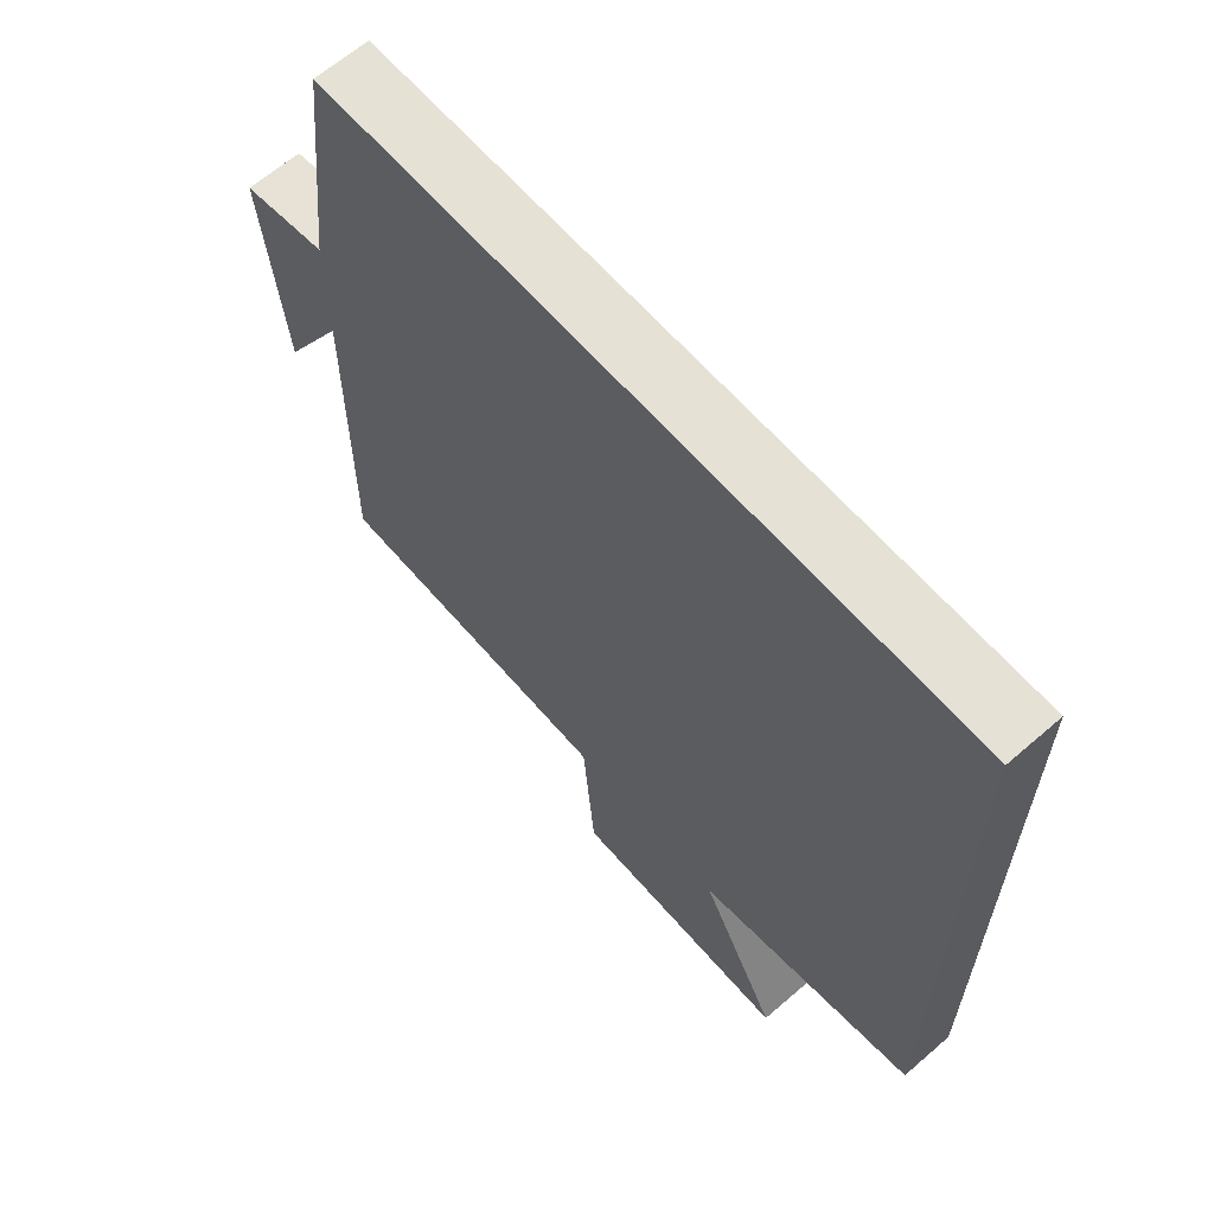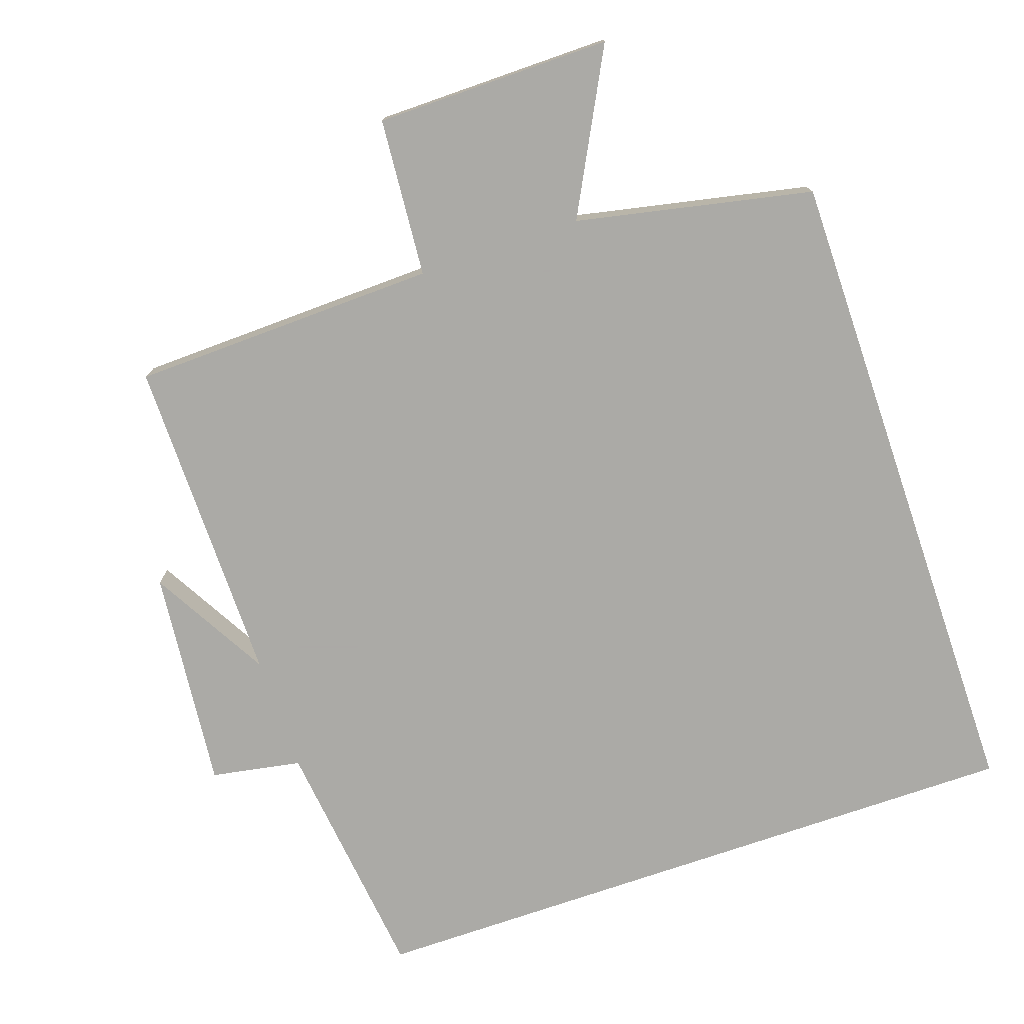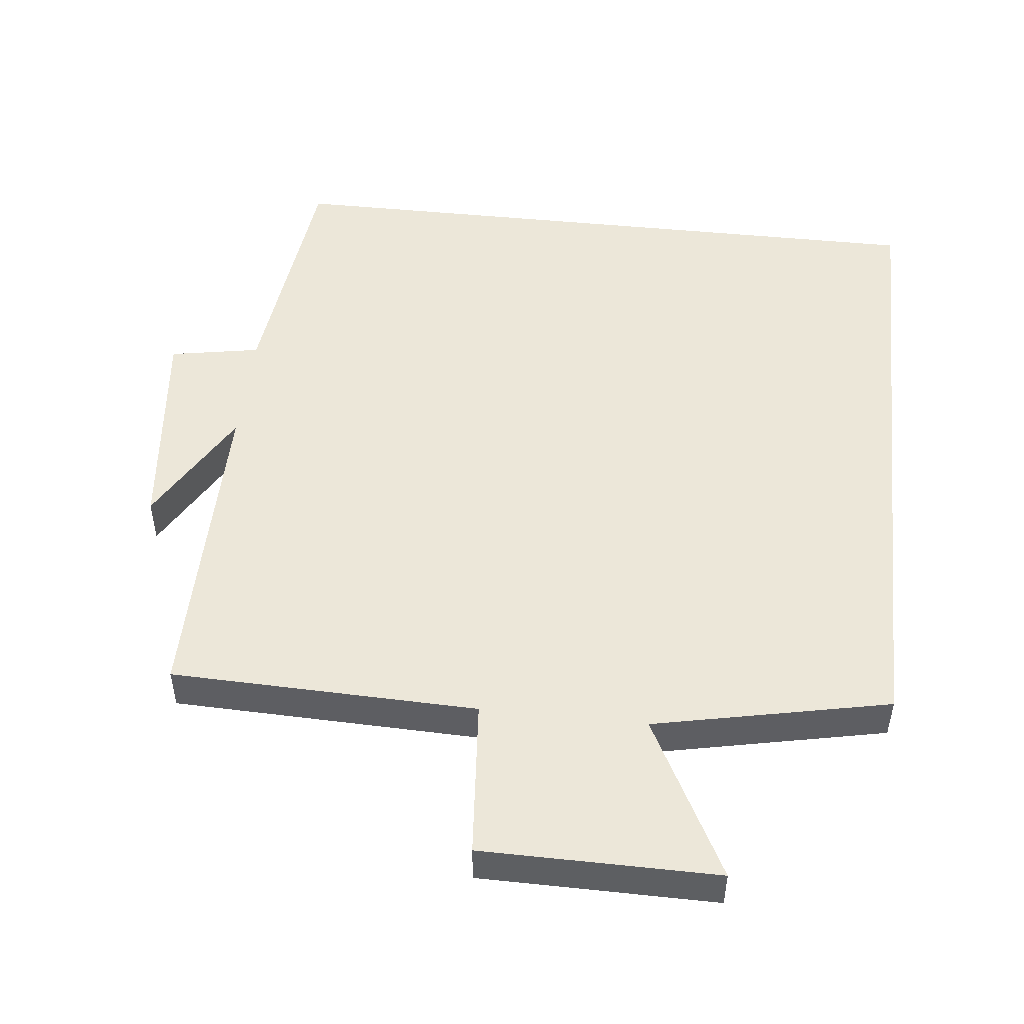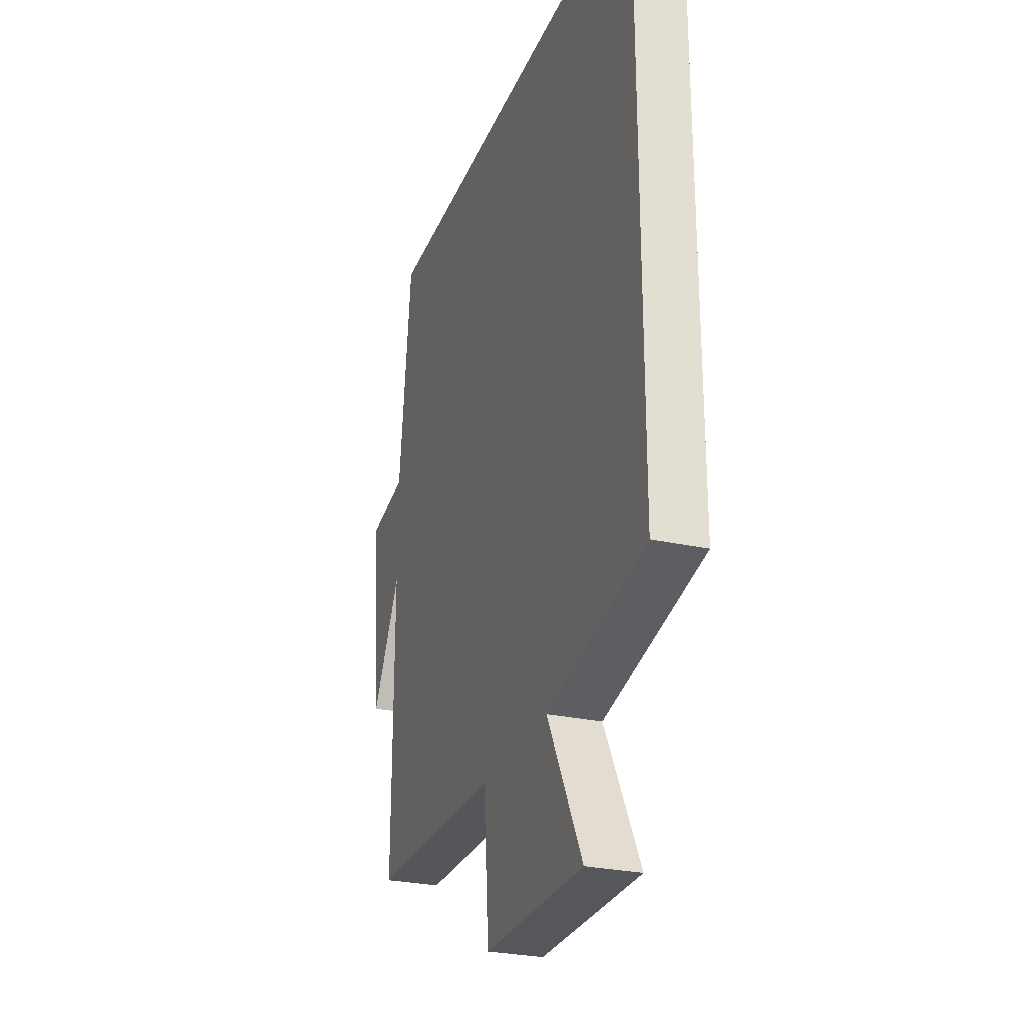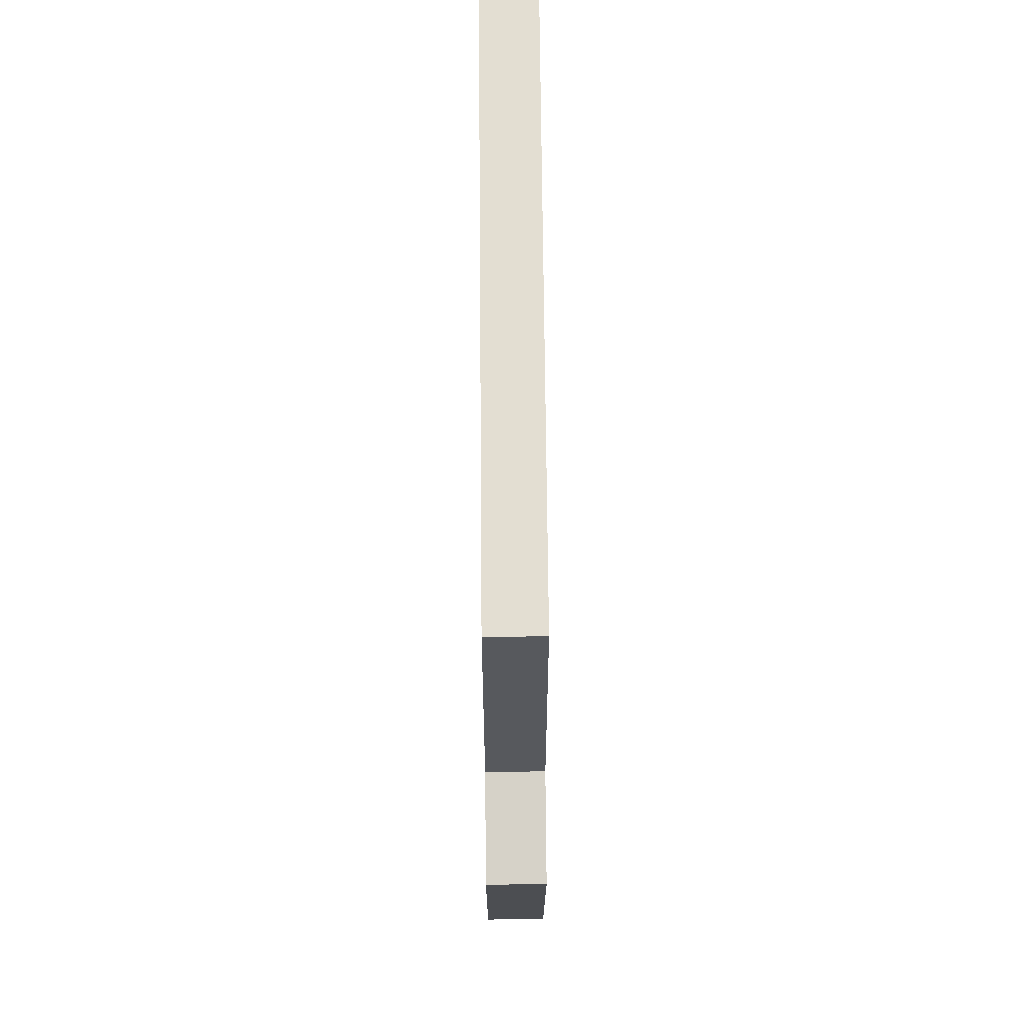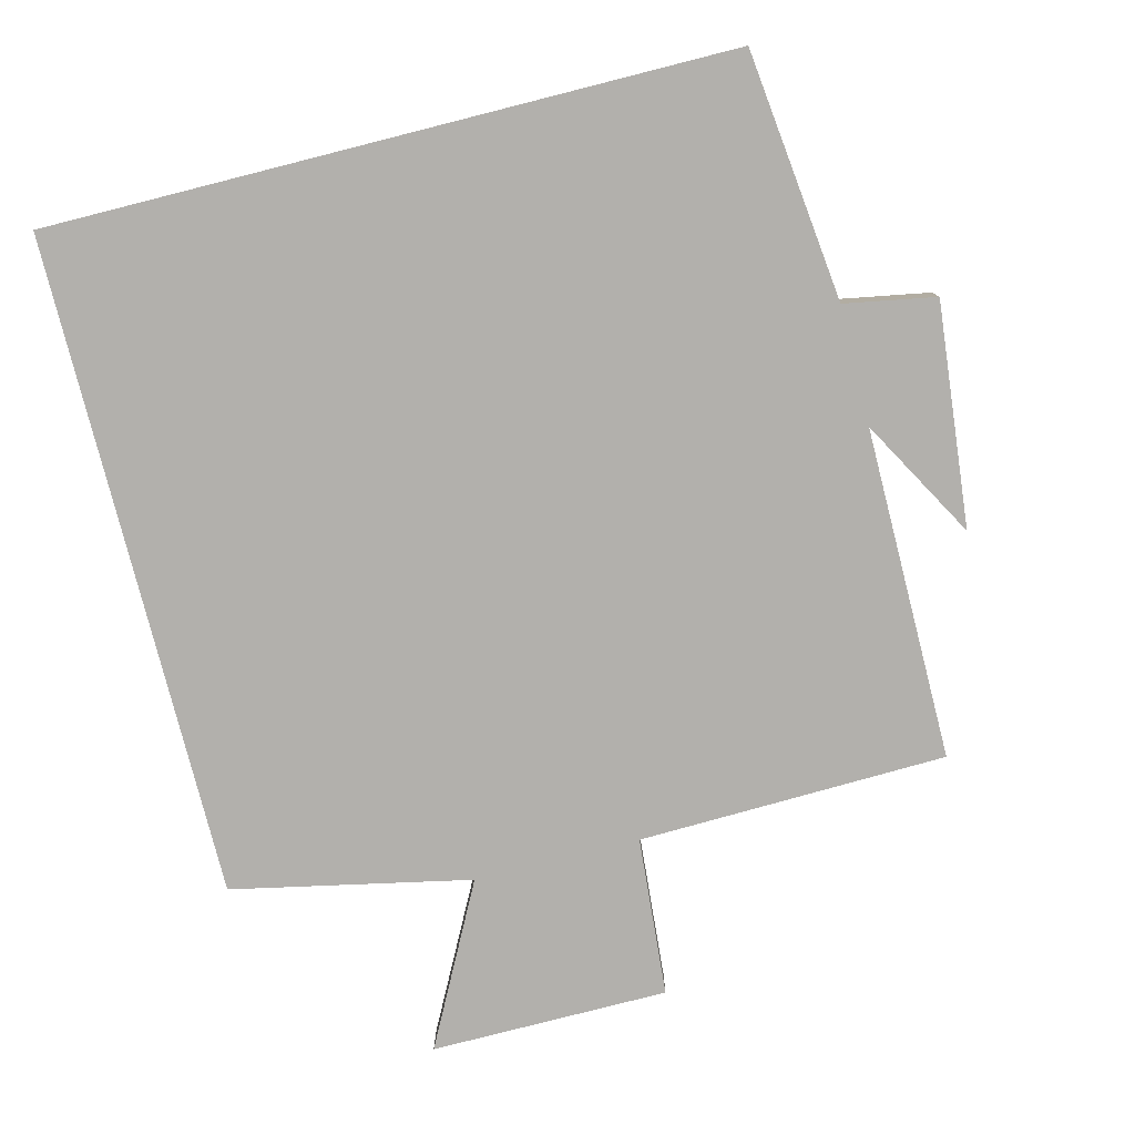
<metadata>
{"format":"obj","ext":"obj","renderer":"f3d","projection":"perspective","resolution":1024,"background":"white","views":[{"elev":64.2,"azim":-131.1,"up":"+Z"},{"elev":-75.7,"azim":-161.1,"up":"+Y"},{"elev":49.8,"azim":-173.8,"up":"+Y"},{"elev":-27.5,"azim":-108.7,"up":"+Z"},{"elev":67.4,"azim":89.5,"up":"+Z"},{"elev":-78.8,"azim":14.2,"up":"+Y"}]}
</metadata>
<code>
v -0.5 0.07 0.5
v 0.459 0.07 0.5
v 0.5 0.07 0.148
v 0.628 0.07 0.125
v 0.596 0.07 -0.189
v 0.5 0.07 -0.02
v 0.502 0.07 -0.488
v 0.068 0.07 -0.5
v 0.05 0.07 -0.724
v -0.284 0.07 -0.726
v -0.166 0.07 -0.5
v -0.5 0.07 -0.43
v -0.5 0 0.5
v 0.459 0 0.5
v 0.5 0 0.148
v 0.628 0 0.125
v 0.596 0 -0.189
v 0.5 0 -0.02
v 0.502 0 -0.488
v 0.068 0 -0.5
v 0.05 0 -0.724
v -0.284 0 -0.726
v -0.166 0 -0.5
v -0.5 0 -0.43
f 1 2 3
f 12 1 3
f 11 12 3
f 8 9 10 11
f 6 7 8 11
f 6 11 3 4
f 4 5 6
f 15 14 13
f 15 13 24
f 15 24 23
f 23 22 21 20
f 23 20 19 18
f 16 15 23 18
f 18 17 16
f 1 13 14 2
f 2 14 15 3
f 3 15 16 4
f 4 16 17 5
f 5 17 18 6
f 6 18 19 7
f 7 19 20 8
f 8 20 21 9
f 9 21 22 10
f 10 22 23 11
f 11 23 24 12
f 12 24 13 1

</code>
